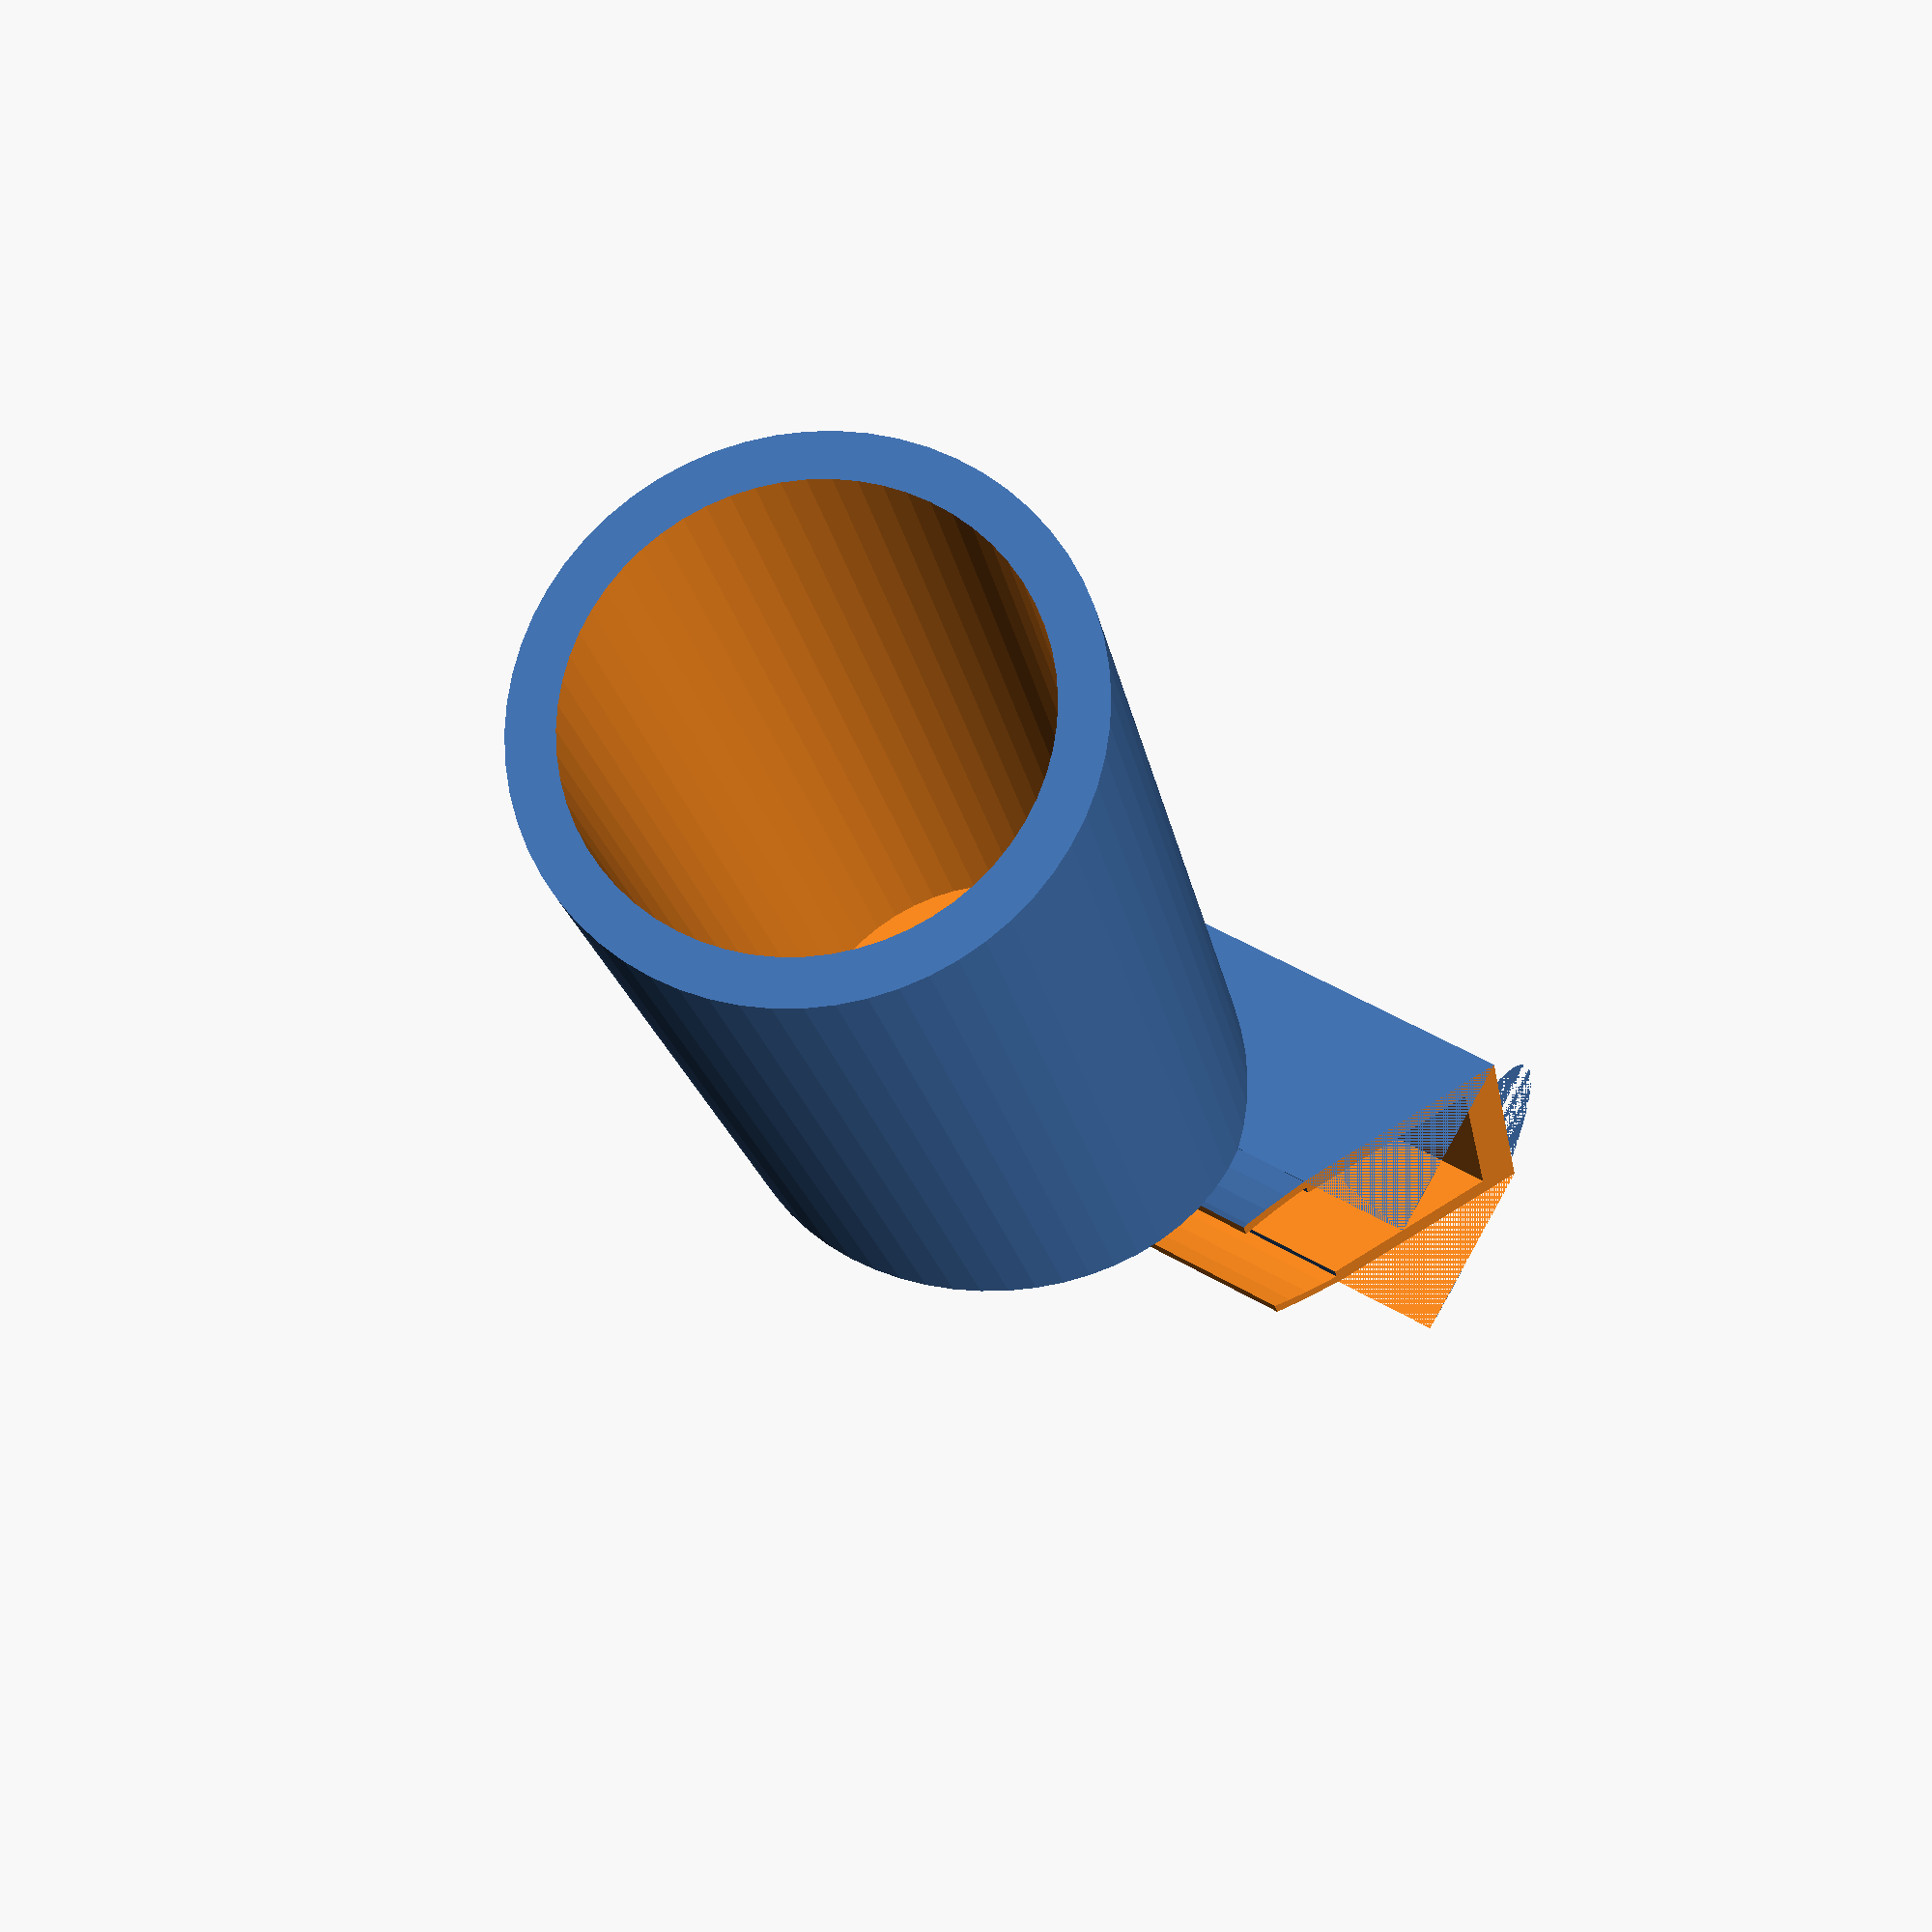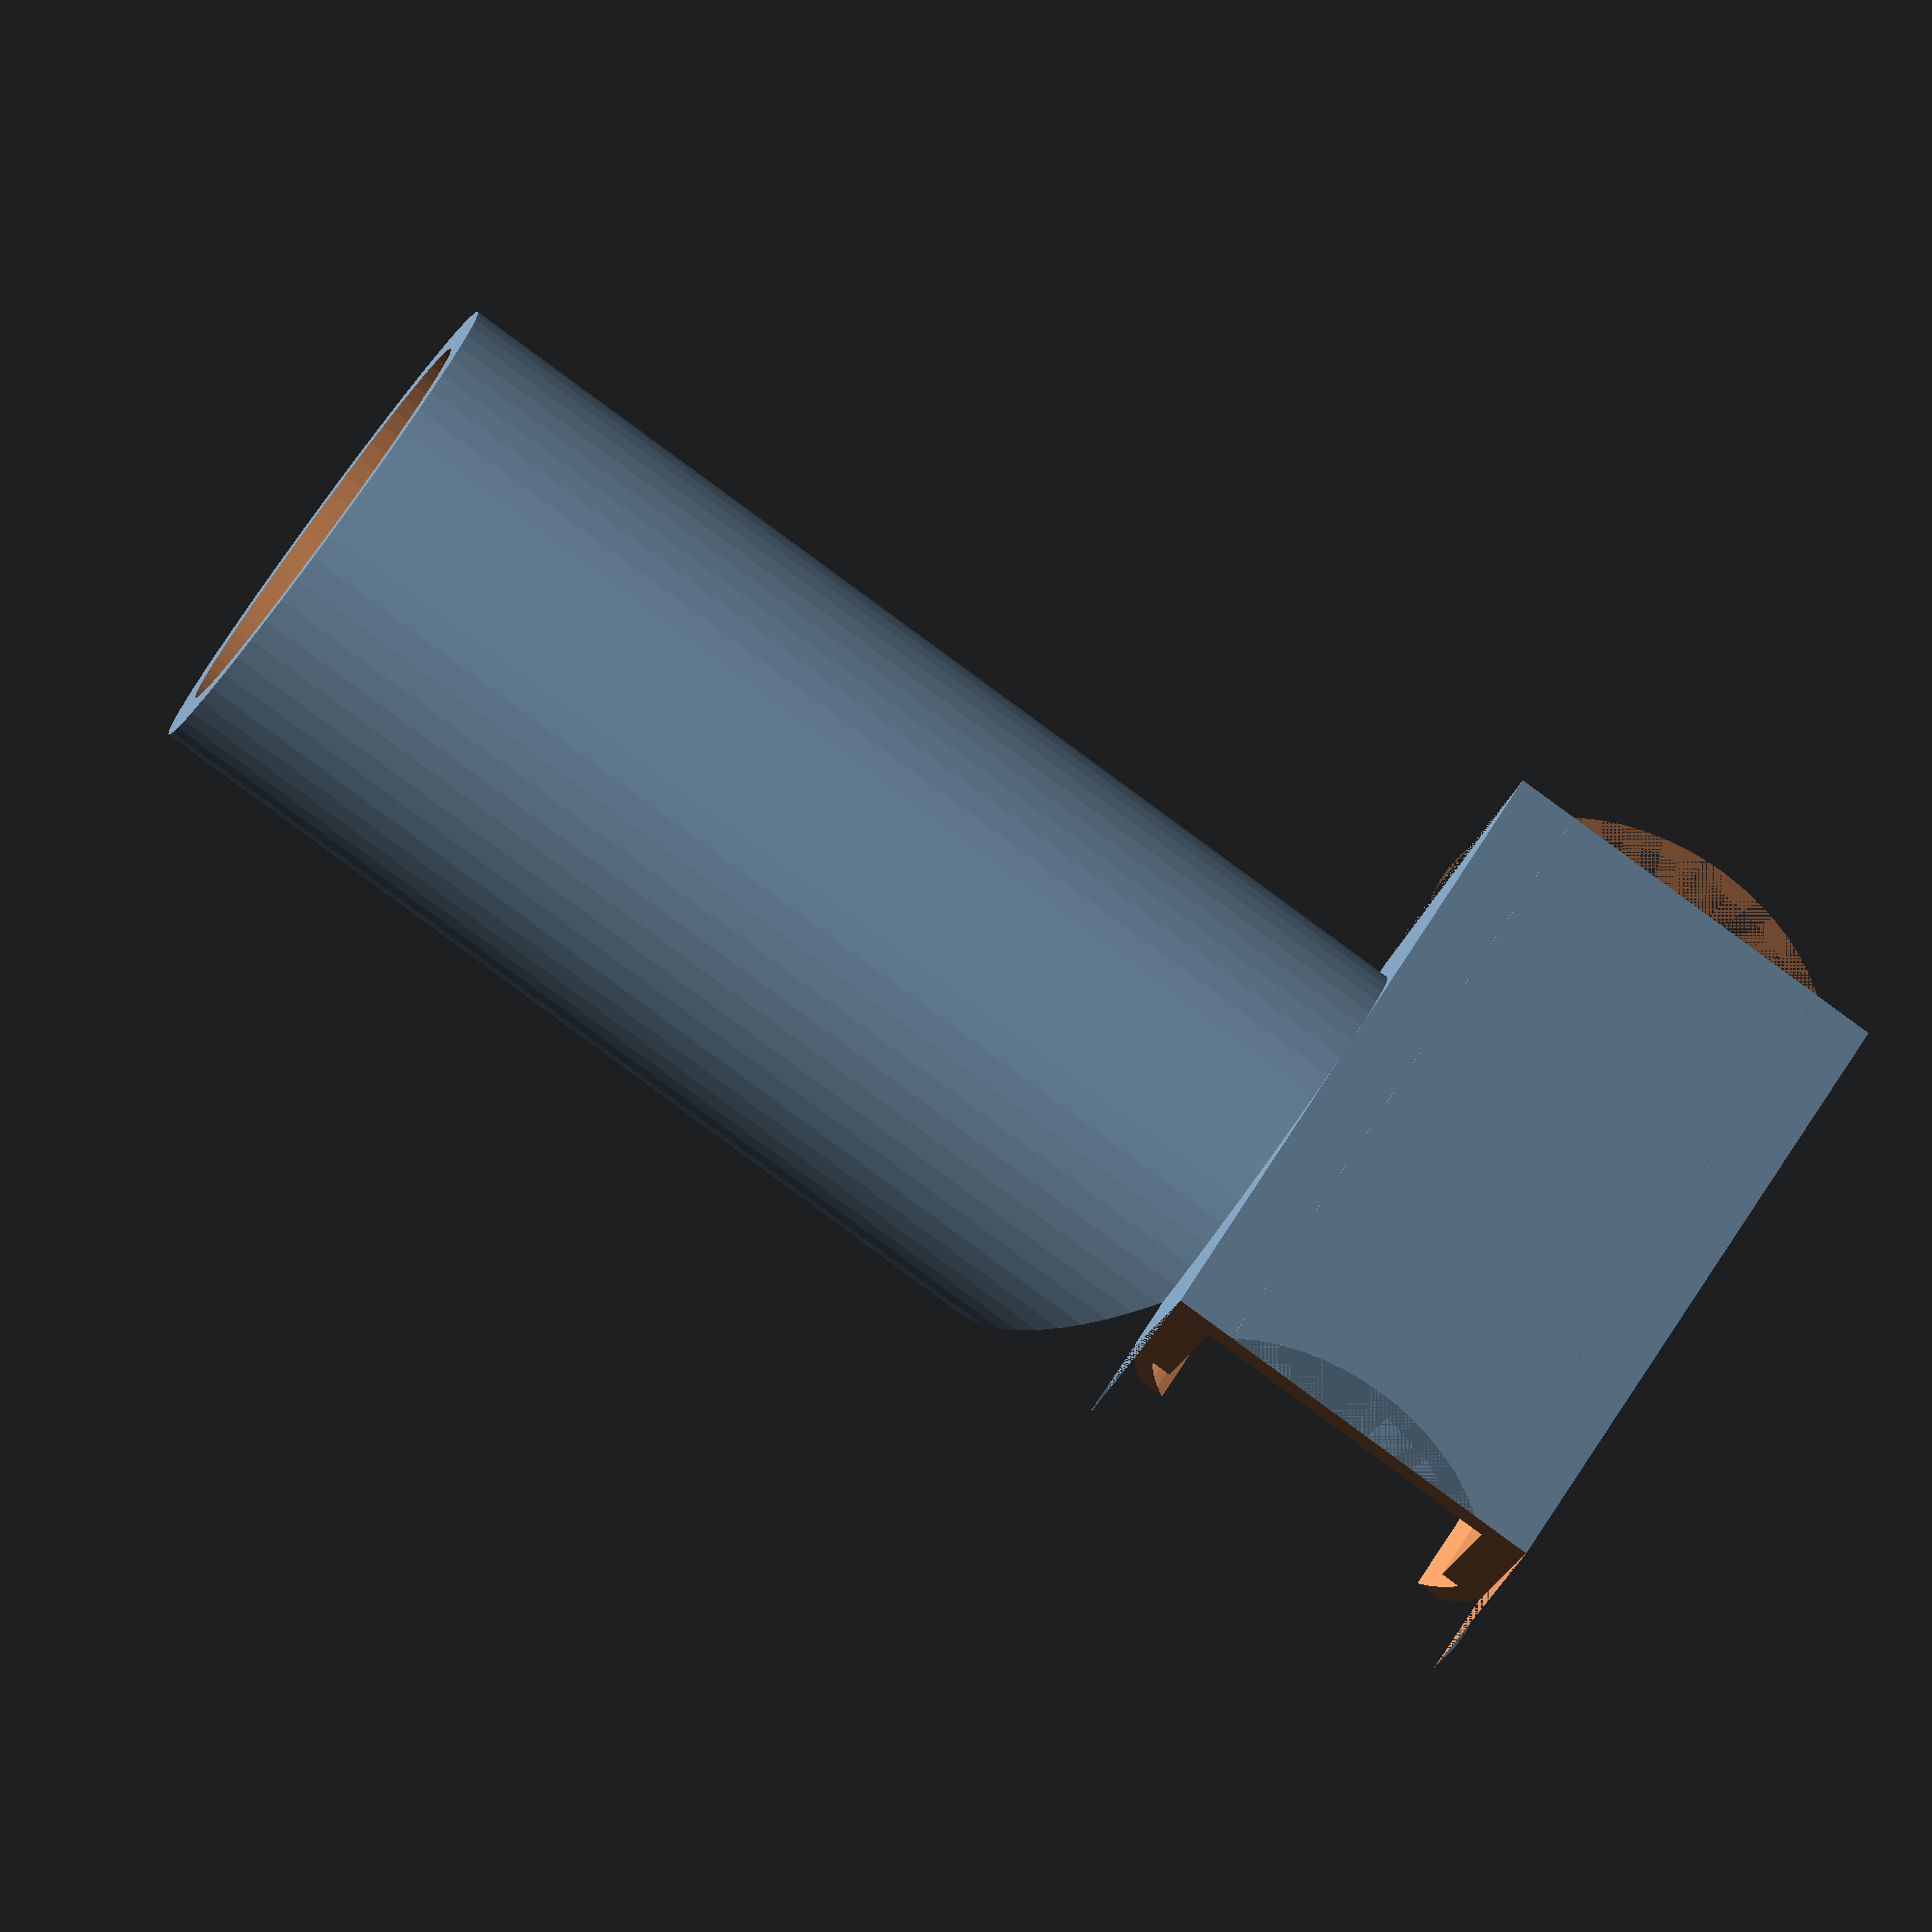
<openscad>
$fn=60;
length = 40;
outer_width = 19;
wire_hole_diameter=5;
top_radius = 8.64545;


difference(){
    union(){ // mushroom shaped tube
        difference(){ // U profile
            cube([outer_width, length, 9]);
            translate([2, 0, 1.5]) cube([15, length, 9]);
        }
        translate([0, 0, 9]) difference(){ // half tube top
            translate([8.4 + 1.1, 0, 6.6 - top_radius]) 
            rotate([270, 0, 0]){ // full tube
                difference(){
                    cylinder(h=length, r=top_radius+1);
                    cylinder(h=length, r=top_radius);
                }
            }
            // cut bottom part
            translate([-20, 0, -20]) cube([40, length, 20]);
            // cut top part
            translate([-20, 0, 3]) cube([40, length, 20]);
        }
    }
    // slated ends
    rotate([-30, 0, 0]) translate([0, -30, 0]) cube([outer_width, 30, 50]);
    translate([0, length, 0]) rotate([30, 0, 0]) cube([outer_width, 30, 50]);
    // wire hole in the center
    //translate([0, length/2, 5]) rotate([0, 90, 0]) cylinder(h=10, d=wire_hole_diameter);
}

difference(){
    translate([0, length/2, 19.2/2+2]) rotate([0, 270, 0]) difference(){
        cylinder(h=50, r=19.2/2+2);
        translate([0, 0, 2]) cylinder(h=50, r=19.2/2);
    }
    // slated end
    //rotate([-30, 0, 0]) translate([0, -30, 0]) 
    translate([0, 0, 9]) rotate([0, -30, 0]) cube([outer_width, 50, 50]);
}
</openscad>
<views>
elev=283.0 azim=79.7 roll=29.3 proj=p view=solid
elev=219.4 azim=334.8 roll=27.0 proj=o view=solid
</views>
